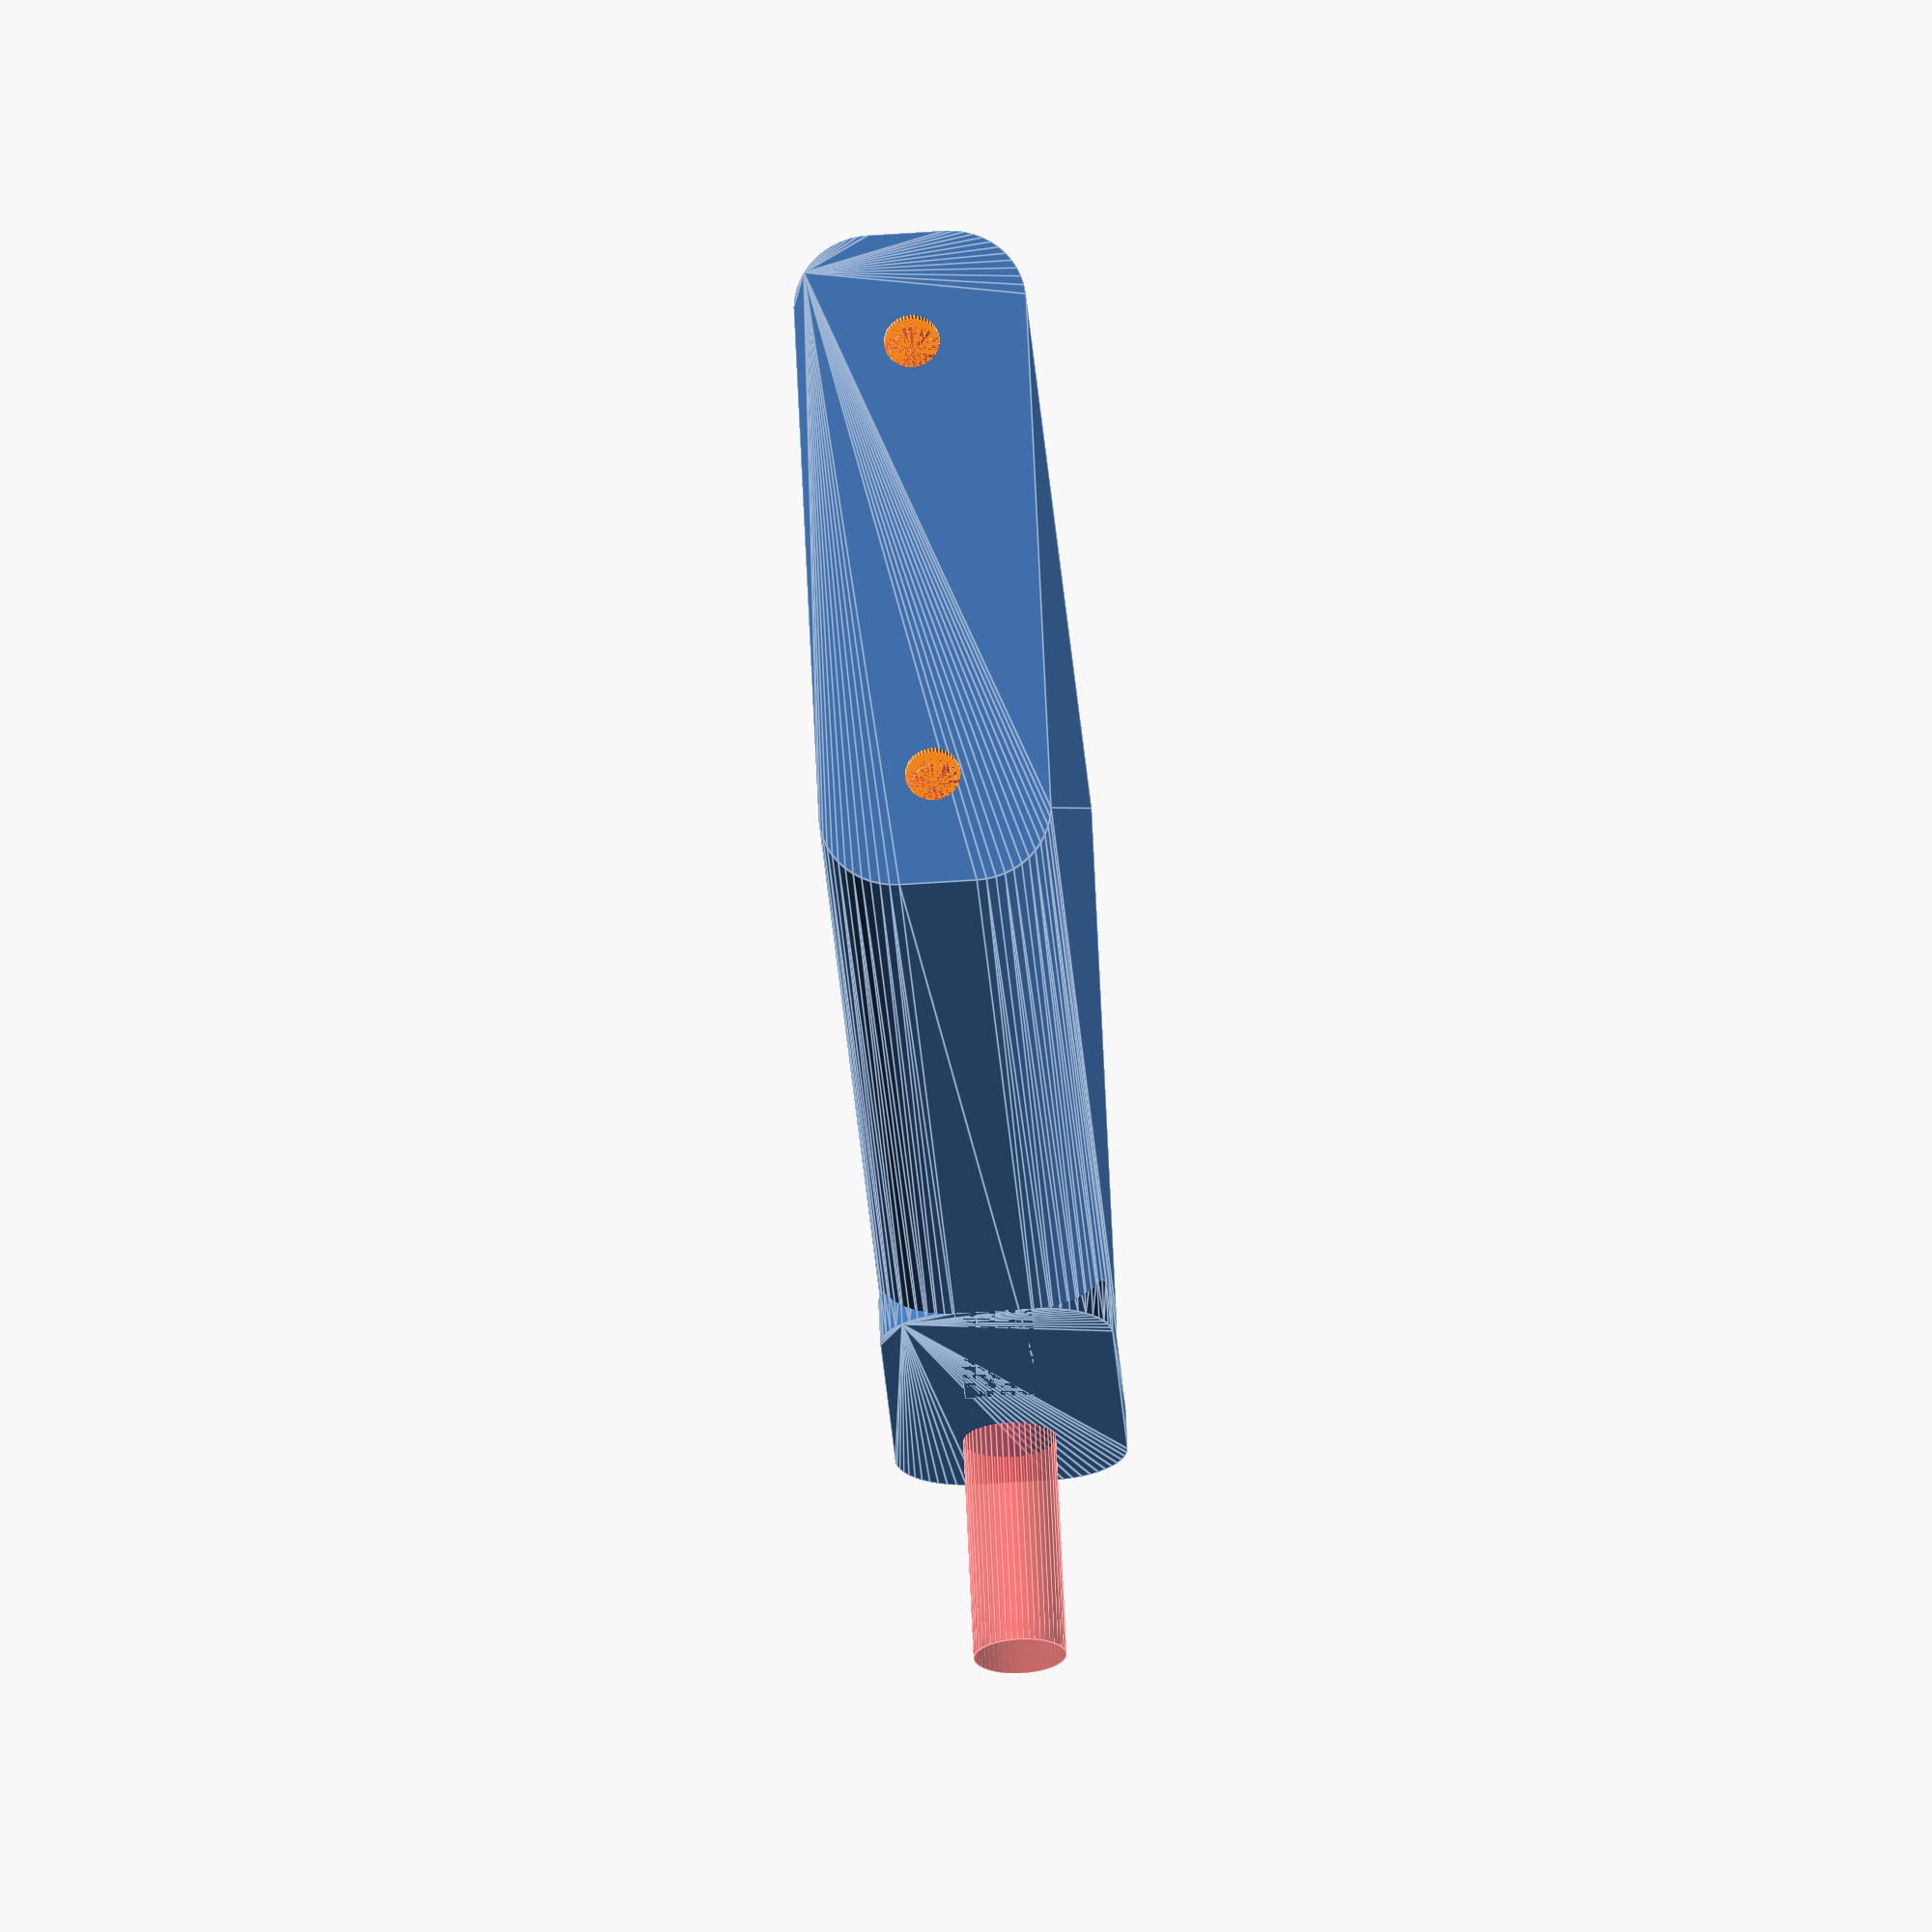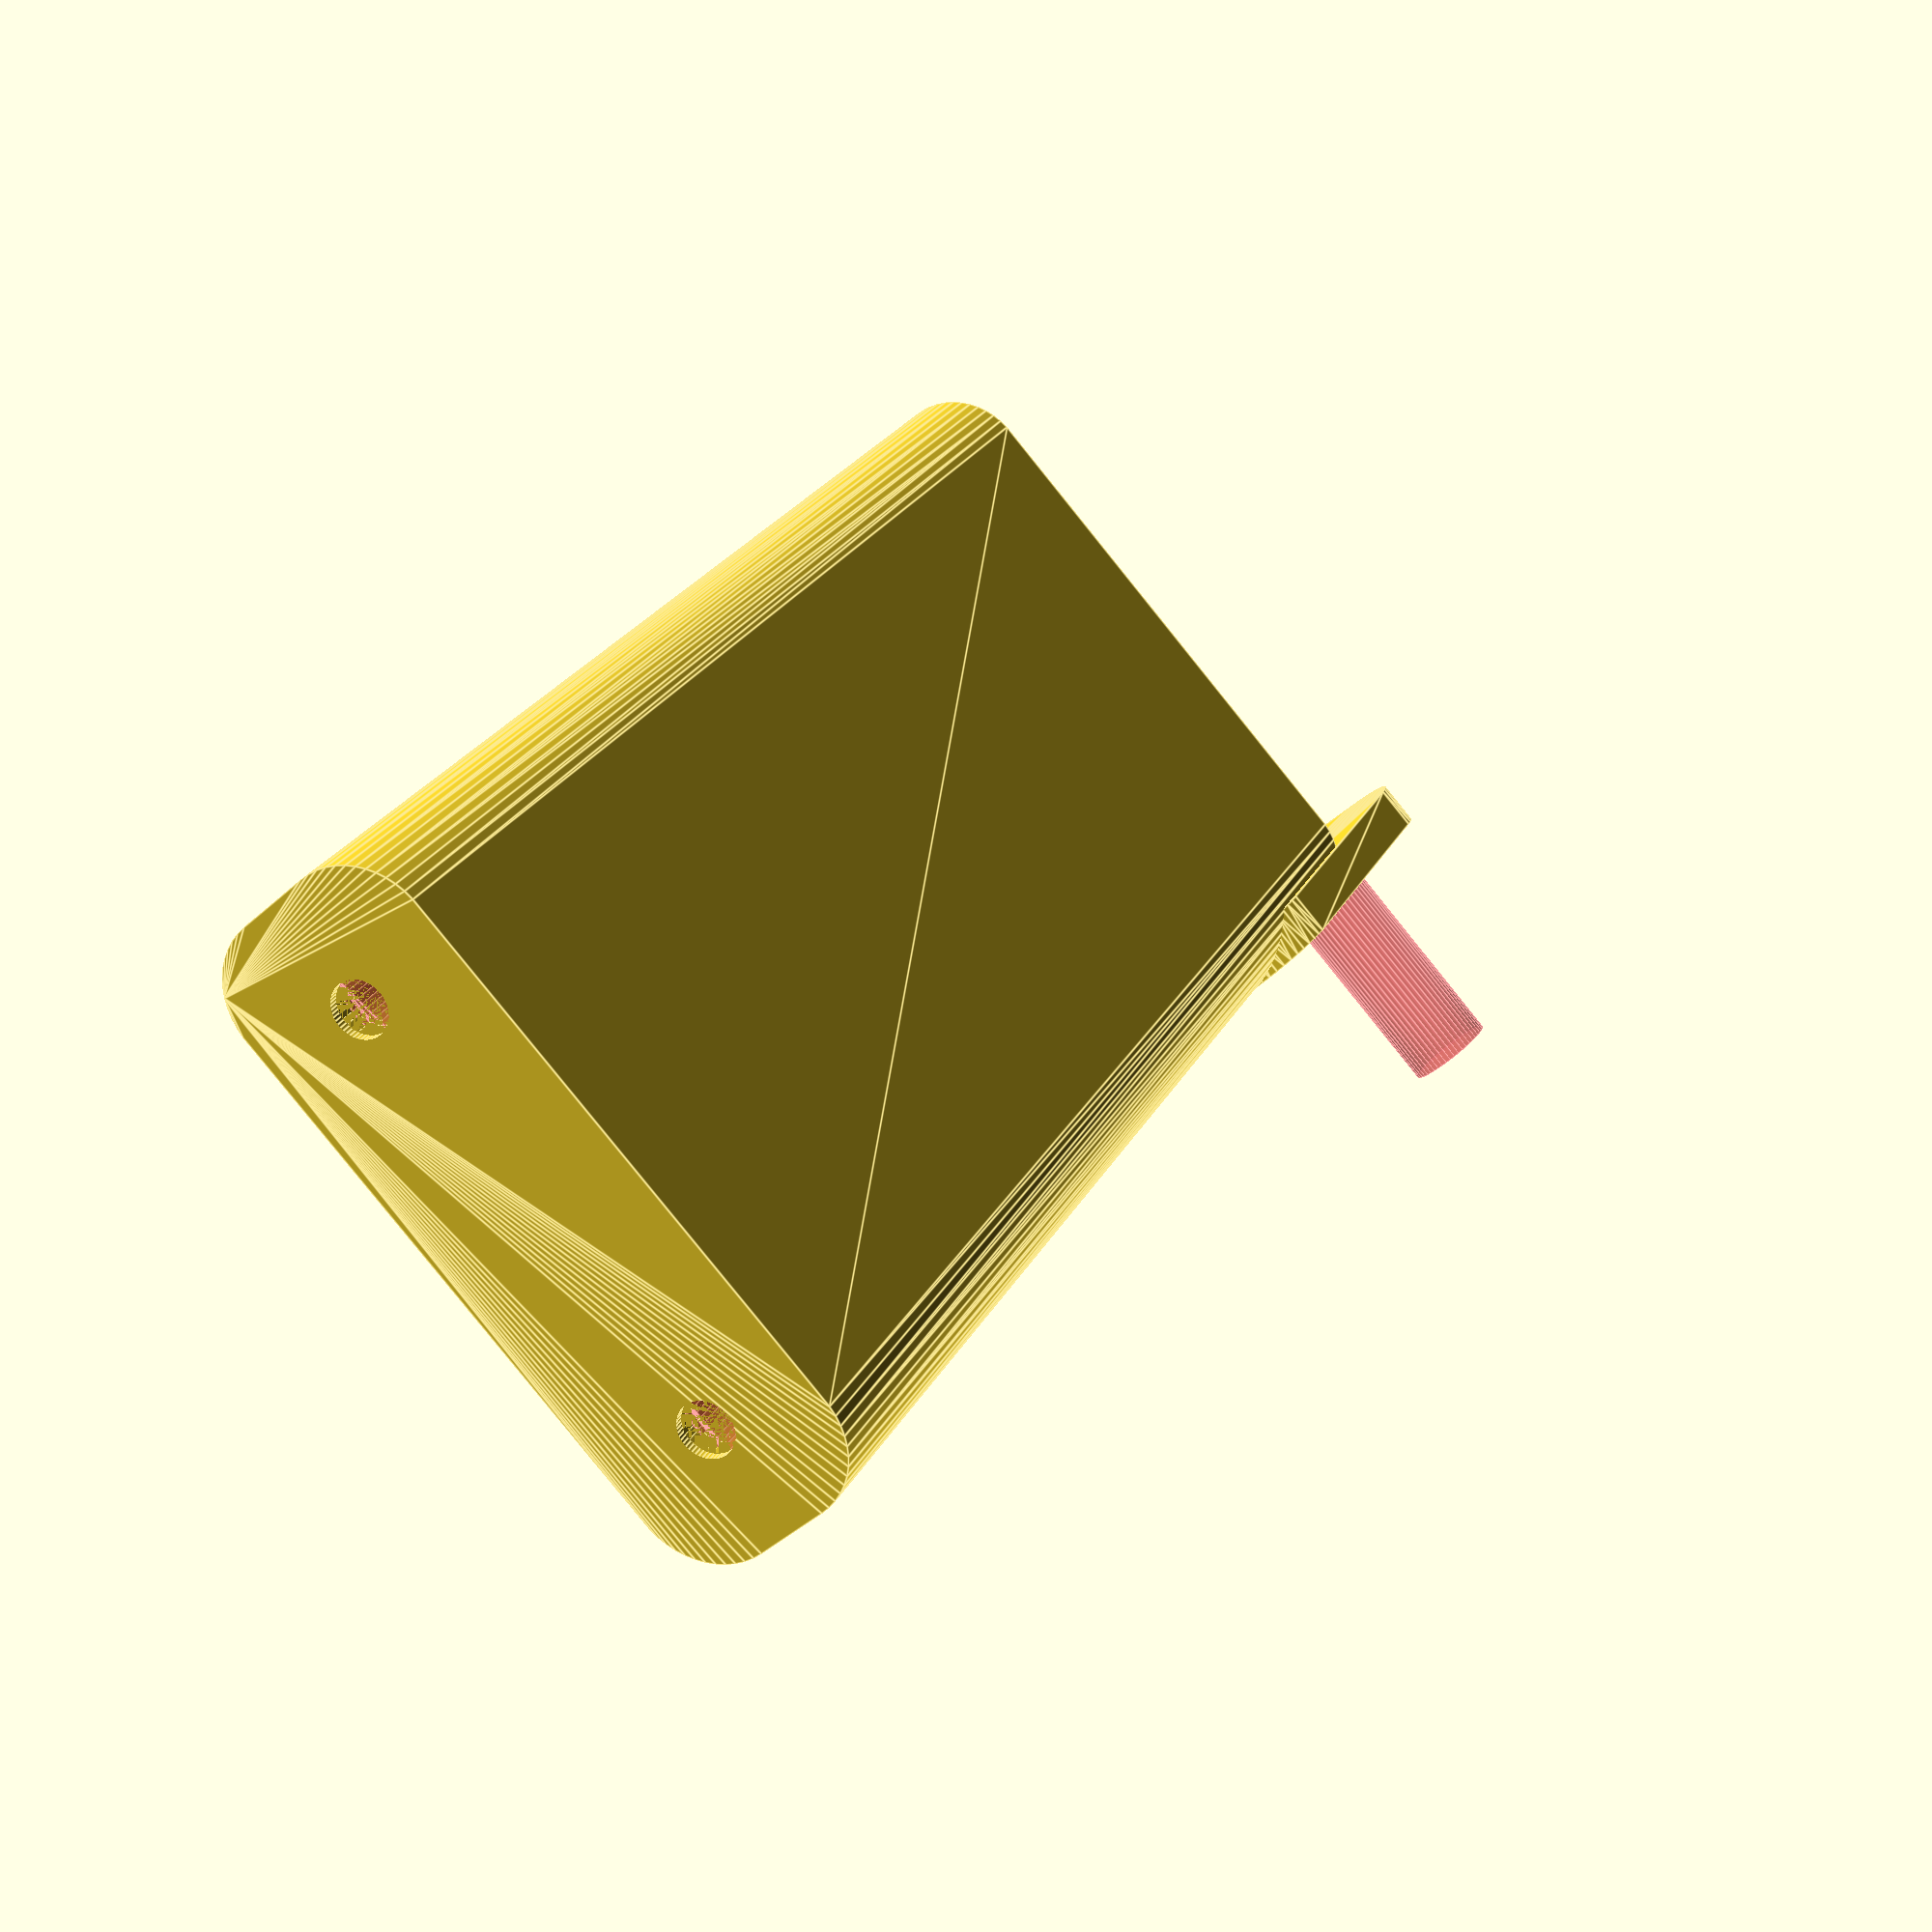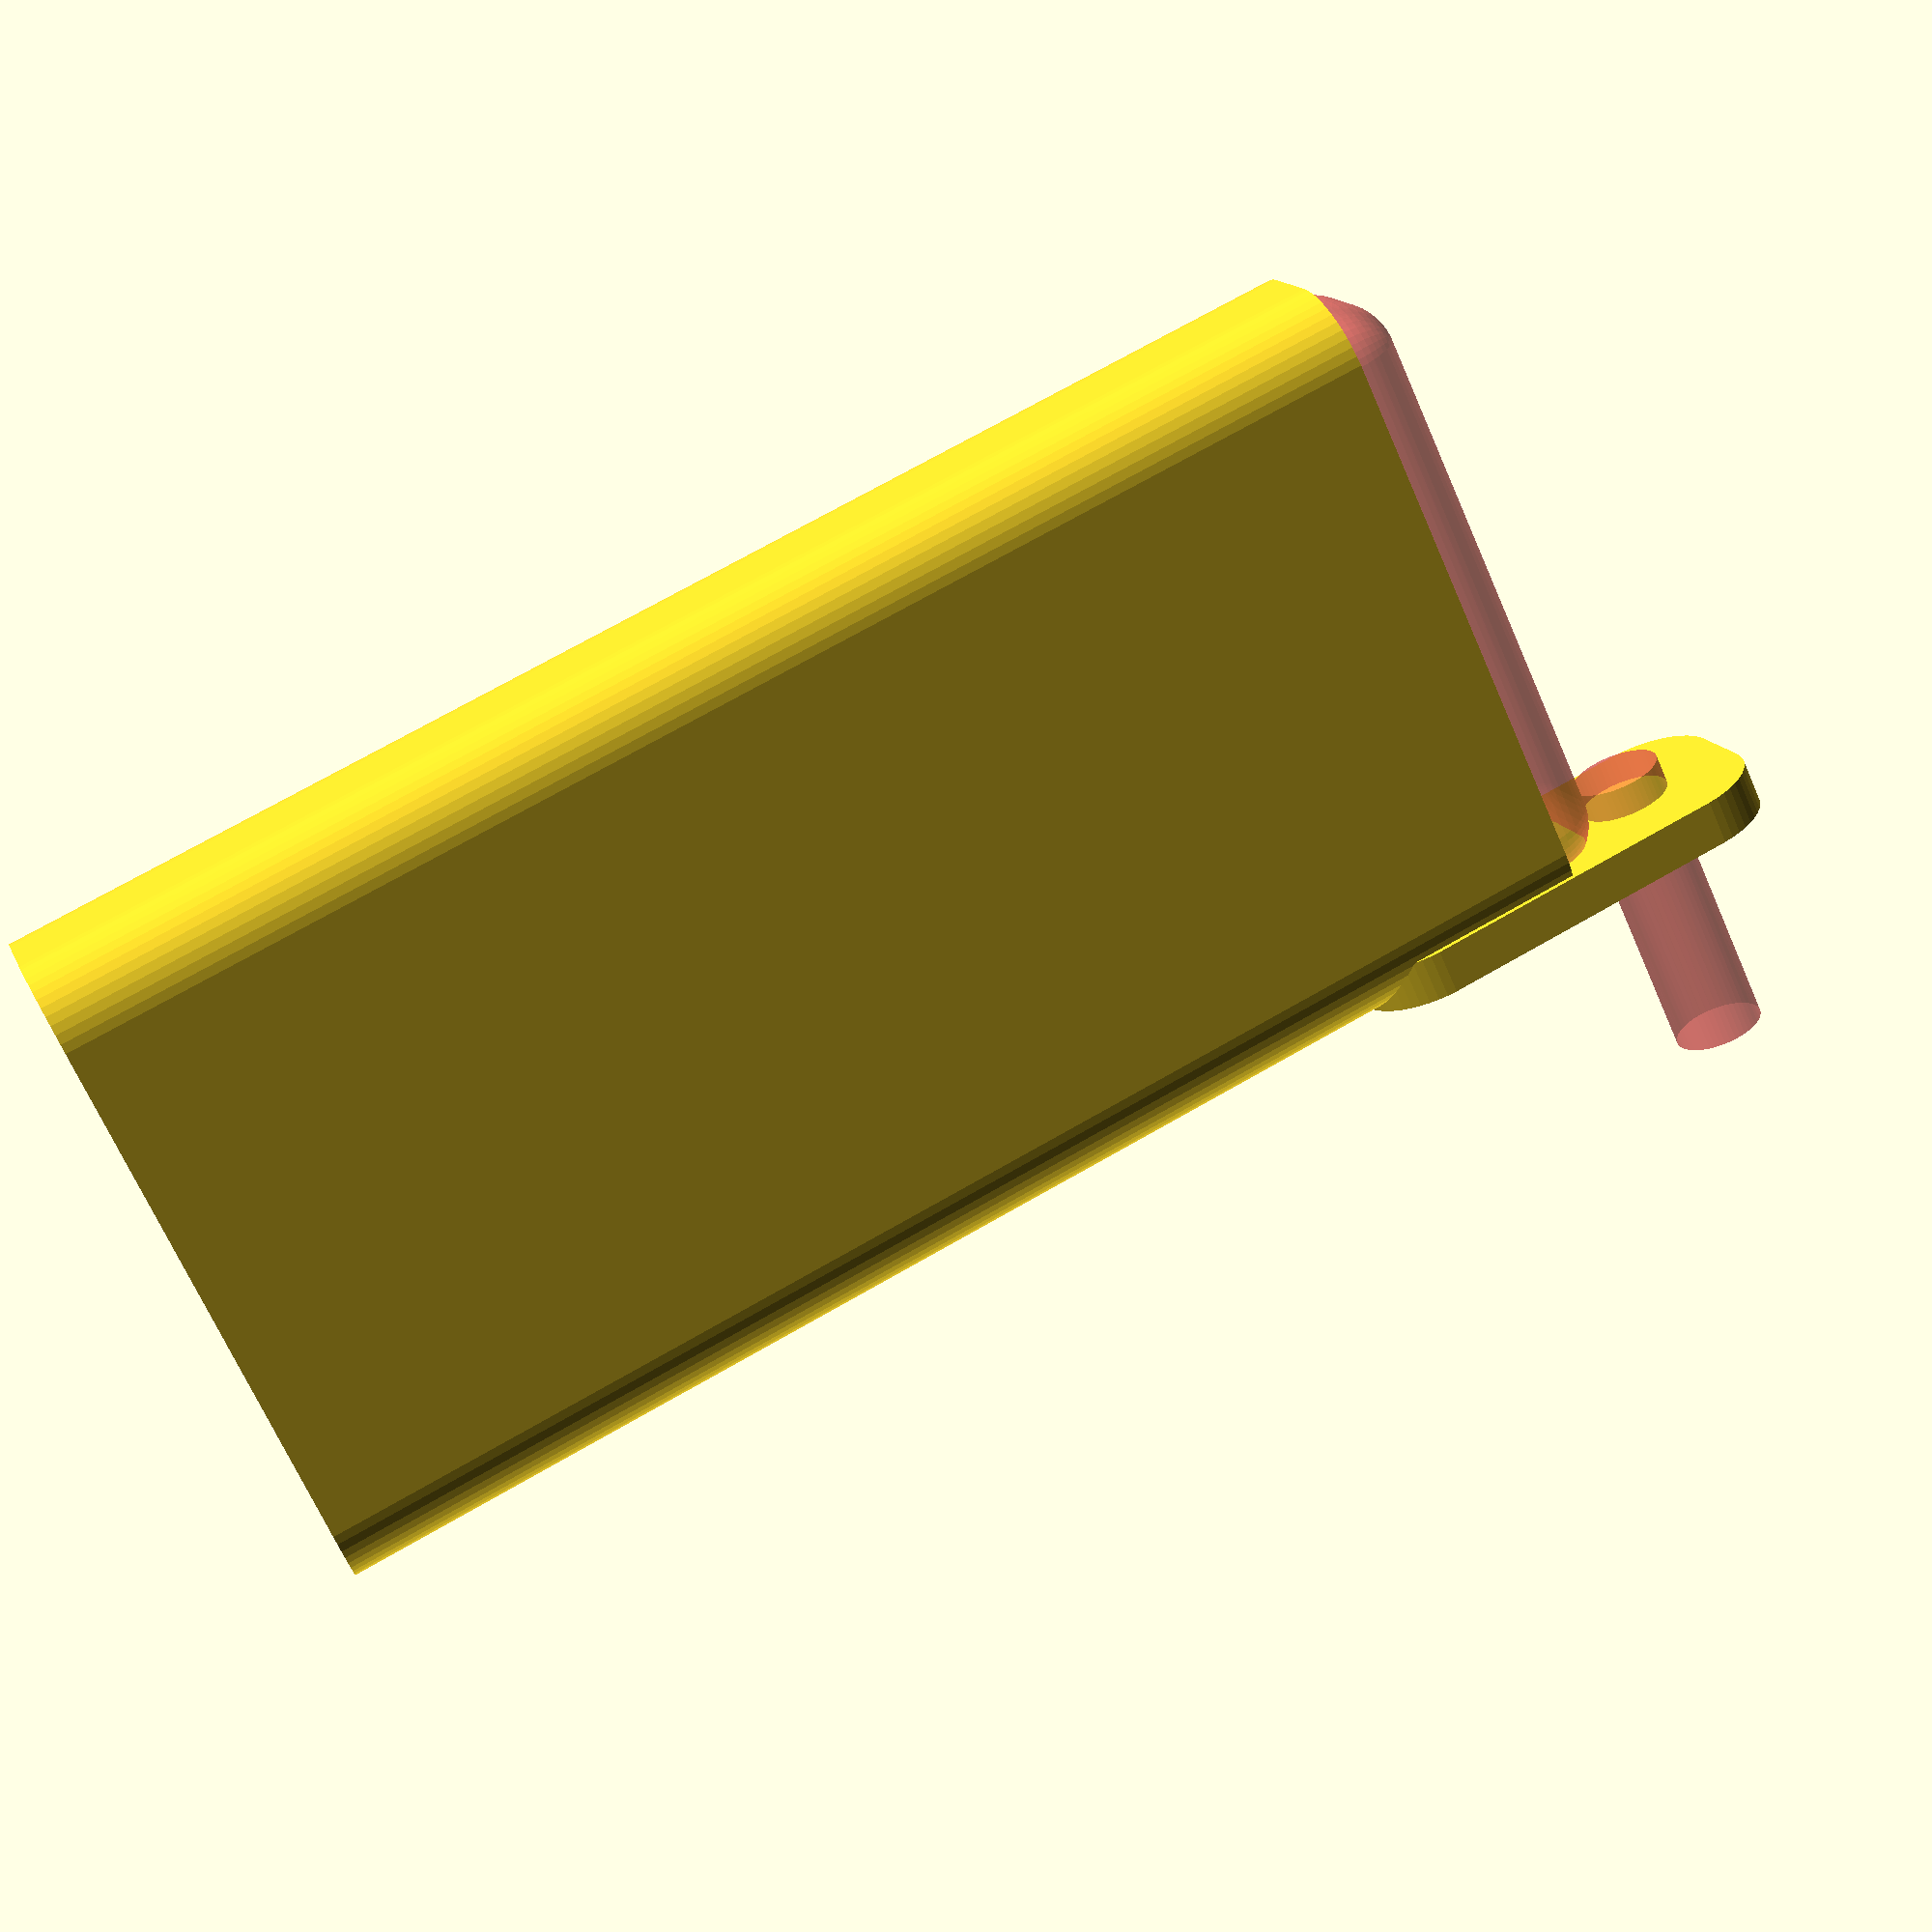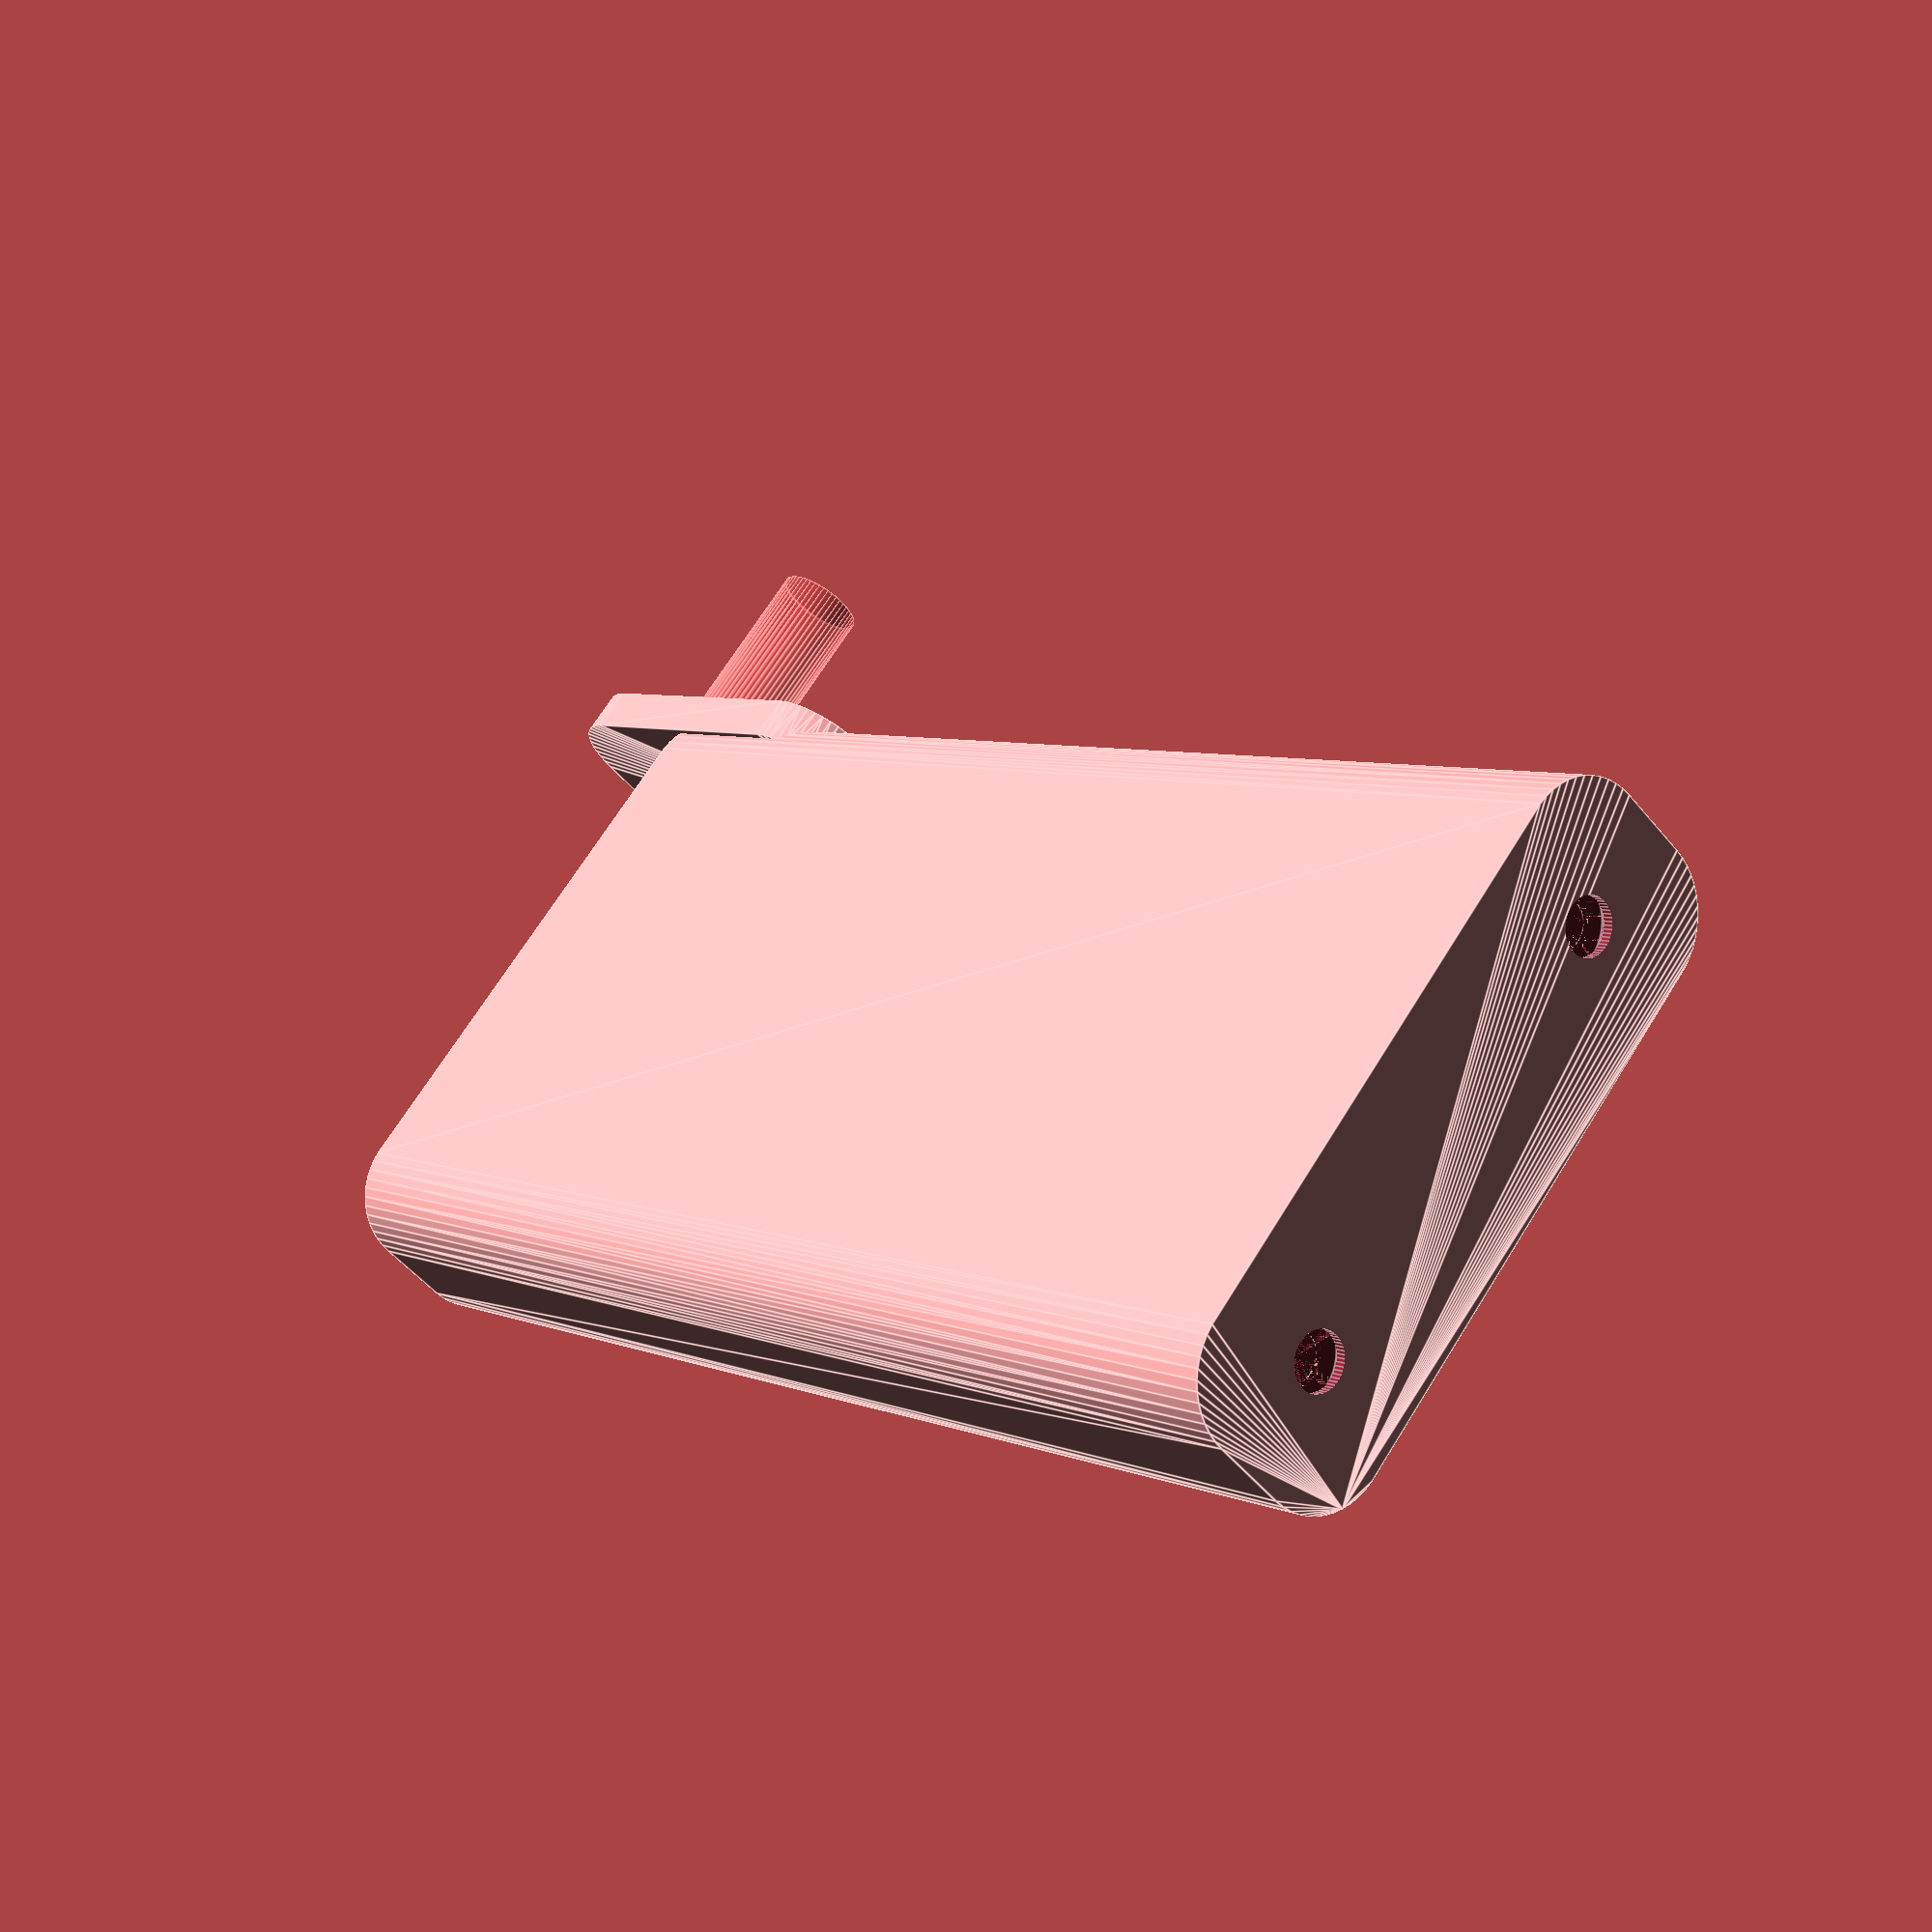
<openscad>
$fn = 50;


difference() {
	union() {
		hull() {
			translate(v = [-17.5000000000, 2.5000000000, 0]) {
				cylinder(h = 90, r = 5);
			}
			translate(v = [17.5000000000, 2.5000000000, 0]) {
				cylinder(h = 90, r = 5);
			}
			translate(v = [-17.5000000000, -2.5000000000, 0]) {
				cylinder(h = 90, r = 5);
			}
			translate(v = [17.5000000000, -2.5000000000, 0]) {
				cylinder(h = 90, r = 5);
			}
		}
		translate(v = [-19.5000000000, 0, 90]) {
			rotate(a = [0, 90, 0]) {
				hull() {
					translate(v = [-10.0000000000, 2.5000000000, 0]) {
						rotate(a = [0, 90, 0]) {
							rotate(a = [0, 90, 0]) {
								cylinder(h = 3, r = 5);
							}
						}
					}
					translate(v = [10.0000000000, 2.5000000000, 0]) {
						rotate(a = [0, 90, 0]) {
							rotate(a = [0, 90, 0]) {
								cylinder(h = 3, r = 5);
							}
						}
					}
					translate(v = [-10.0000000000, -2.5000000000, 0]) {
						rotate(a = [0, 90, 0]) {
							rotate(a = [0, 90, 0]) {
								cylinder(h = 3, r = 5);
							}
						}
					}
					translate(v = [10.0000000000, -2.5000000000, 0]) {
						rotate(a = [0, 90, 0]) {
							rotate(a = [0, 90, 0]) {
								cylinder(h = 3, r = 5);
							}
						}
					}
				}
			}
		}
	}
	union() {
		translate(v = [-15.0000000000, 0.0000000000, 2]) {
			rotate(a = [0, 0, 0]) {
				difference() {
					union() {
						translate(v = [0, 0, -6.0000000000]) {
							cylinder(h = 6, r = 1.5000000000);
						}
						translate(v = [0, 0, -6.0000000000]) {
							cylinder(h = 6, r = 1.8000000000);
						}
						translate(v = [0, 0, -1.7000000000]) {
							cylinder(h = 1.7000000000, r1 = 1.5000000000, r2 = 2.9000000000);
						}
						cylinder(h = 250, r = 2.9000000000);
						translate(v = [0, 0, -6.0000000000]) {
							cylinder(h = 6, r = 1.5000000000);
						}
					}
					union();
				}
			}
		}
		translate(v = [15.0000000000, 0.0000000000, 2]) {
			rotate(a = [0, 0, 0]) {
				difference() {
					union() {
						translate(v = [0, 0, -6.0000000000]) {
							cylinder(h = 6, r = 1.5000000000);
						}
						translate(v = [0, 0, -6.0000000000]) {
							cylinder(h = 6, r = 1.8000000000);
						}
						translate(v = [0, 0, -1.7000000000]) {
							cylinder(h = 1.7000000000, r1 = 1.5000000000, r2 = 2.9000000000);
						}
						cylinder(h = 250, r = 2.9000000000);
						translate(v = [0, 0, -6.0000000000]) {
							cylinder(h = 6, r = 1.5000000000);
						}
					}
					union();
				}
			}
		}
		translate(v = [-15.0000000000, 0.0000000000, 2]) {
			rotate(a = [0, 0, 0]) {
				difference() {
					union() {
						translate(v = [0, 0, -6.0000000000]) {
							cylinder(h = 6, r = 1.5000000000);
						}
						translate(v = [0, 0, -6.0000000000]) {
							cylinder(h = 6, r = 1.8000000000);
						}
						translate(v = [0, 0, -1.7000000000]) {
							cylinder(h = 1.7000000000, r1 = 1.5000000000, r2 = 2.9000000000);
						}
						cylinder(h = 250, r = 2.9000000000);
						translate(v = [0, 0, -6.0000000000]) {
							cylinder(h = 6, r = 1.5000000000);
						}
					}
					union();
				}
			}
		}
		translate(v = [15.0000000000, 0.0000000000, 2]) {
			rotate(a = [0, 0, 0]) {
				difference() {
					union() {
						translate(v = [0, 0, -6.0000000000]) {
							cylinder(h = 6, r = 1.5000000000);
						}
						translate(v = [0, 0, -6.0000000000]) {
							cylinder(h = 6, r = 1.8000000000);
						}
						translate(v = [0, 0, -1.7000000000]) {
							cylinder(h = 1.7000000000, r1 = 1.5000000000, r2 = 2.9000000000);
						}
						cylinder(h = 250, r = 2.9000000000);
						translate(v = [0, 0, -6.0000000000]) {
							cylinder(h = 6, r = 1.5000000000);
						}
					}
					union();
				}
			}
		}
		translate(v = [0, 0, 3]) {
			#hull() {
				union() {
					translate(v = [-17.0000000000, 2.0000000000, 4]) {
						cylinder(h = 83, r = 4);
					}
					translate(v = [-17.0000000000, 2.0000000000, 4]) {
						sphere(r = 4);
					}
					translate(v = [-17.0000000000, 2.0000000000, 87]) {
						sphere(r = 4);
					}
				}
				union() {
					translate(v = [17.0000000000, 2.0000000000, 4]) {
						cylinder(h = 83, r = 4);
					}
					translate(v = [17.0000000000, 2.0000000000, 4]) {
						sphere(r = 4);
					}
					translate(v = [17.0000000000, 2.0000000000, 87]) {
						sphere(r = 4);
					}
				}
				union() {
					translate(v = [-17.0000000000, -2.0000000000, 4]) {
						cylinder(h = 83, r = 4);
					}
					translate(v = [-17.0000000000, -2.0000000000, 4]) {
						sphere(r = 4);
					}
					translate(v = [-17.0000000000, -2.0000000000, 87]) {
						sphere(r = 4);
					}
				}
				union() {
					translate(v = [17.0000000000, -2.0000000000, 4]) {
						cylinder(h = 83, r = 4);
					}
					translate(v = [17.0000000000, -2.0000000000, 4]) {
						sphere(r = 4);
					}
					translate(v = [17.0000000000, -2.0000000000, 87]) {
						sphere(r = 4);
					}
				}
			}
		}
		#translate(v = [-37.5000000000, 0.0000000000, 97.5000000000]) {
			rotate(a = [0, 90, 0]) {
				cylinder(h = 20, r = 3.0000000000);
			}
		}
	}
}
</openscad>
<views>
elev=21.6 azim=272.6 roll=182.7 proj=o view=edges
elev=156.1 azim=132.4 roll=338.7 proj=p view=edges
elev=107.7 azim=143.8 roll=299.8 proj=p view=solid
elev=355.0 azim=49.2 roll=143.8 proj=p view=edges
</views>
